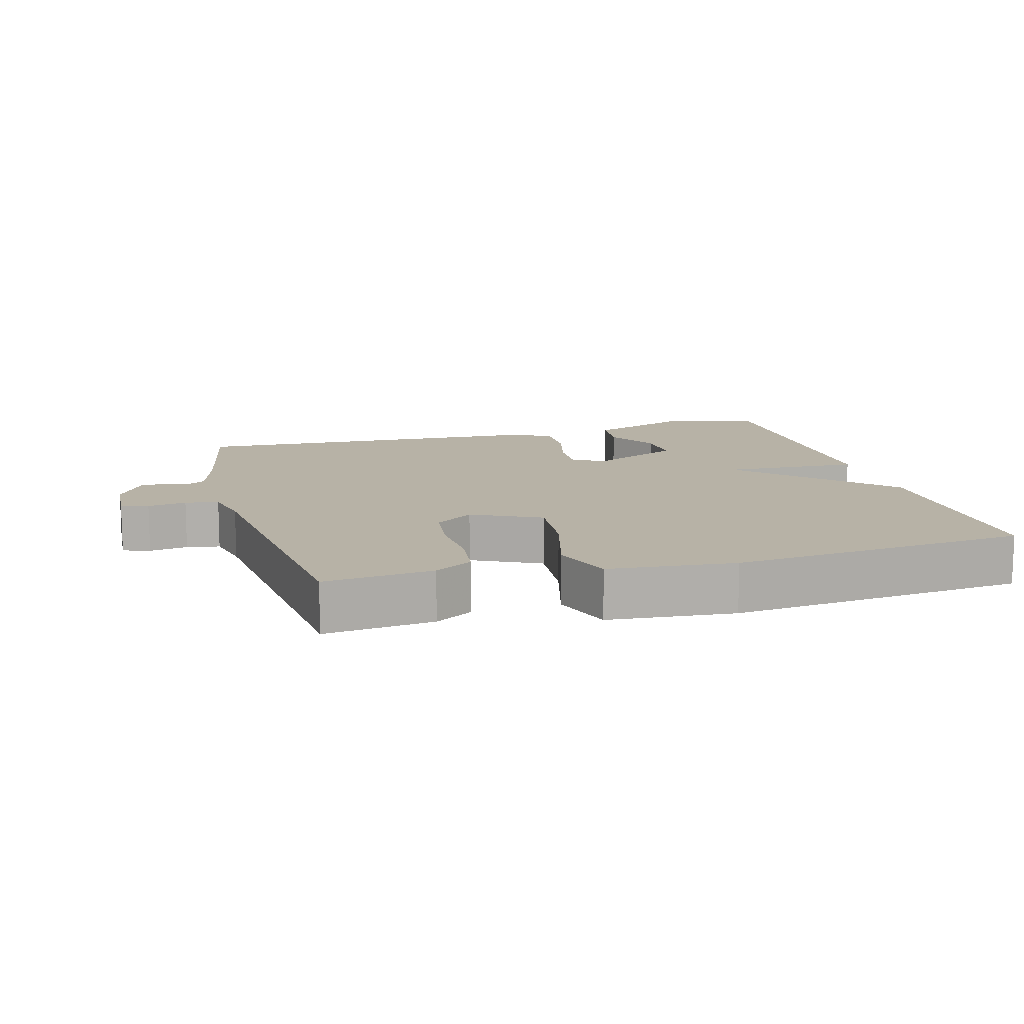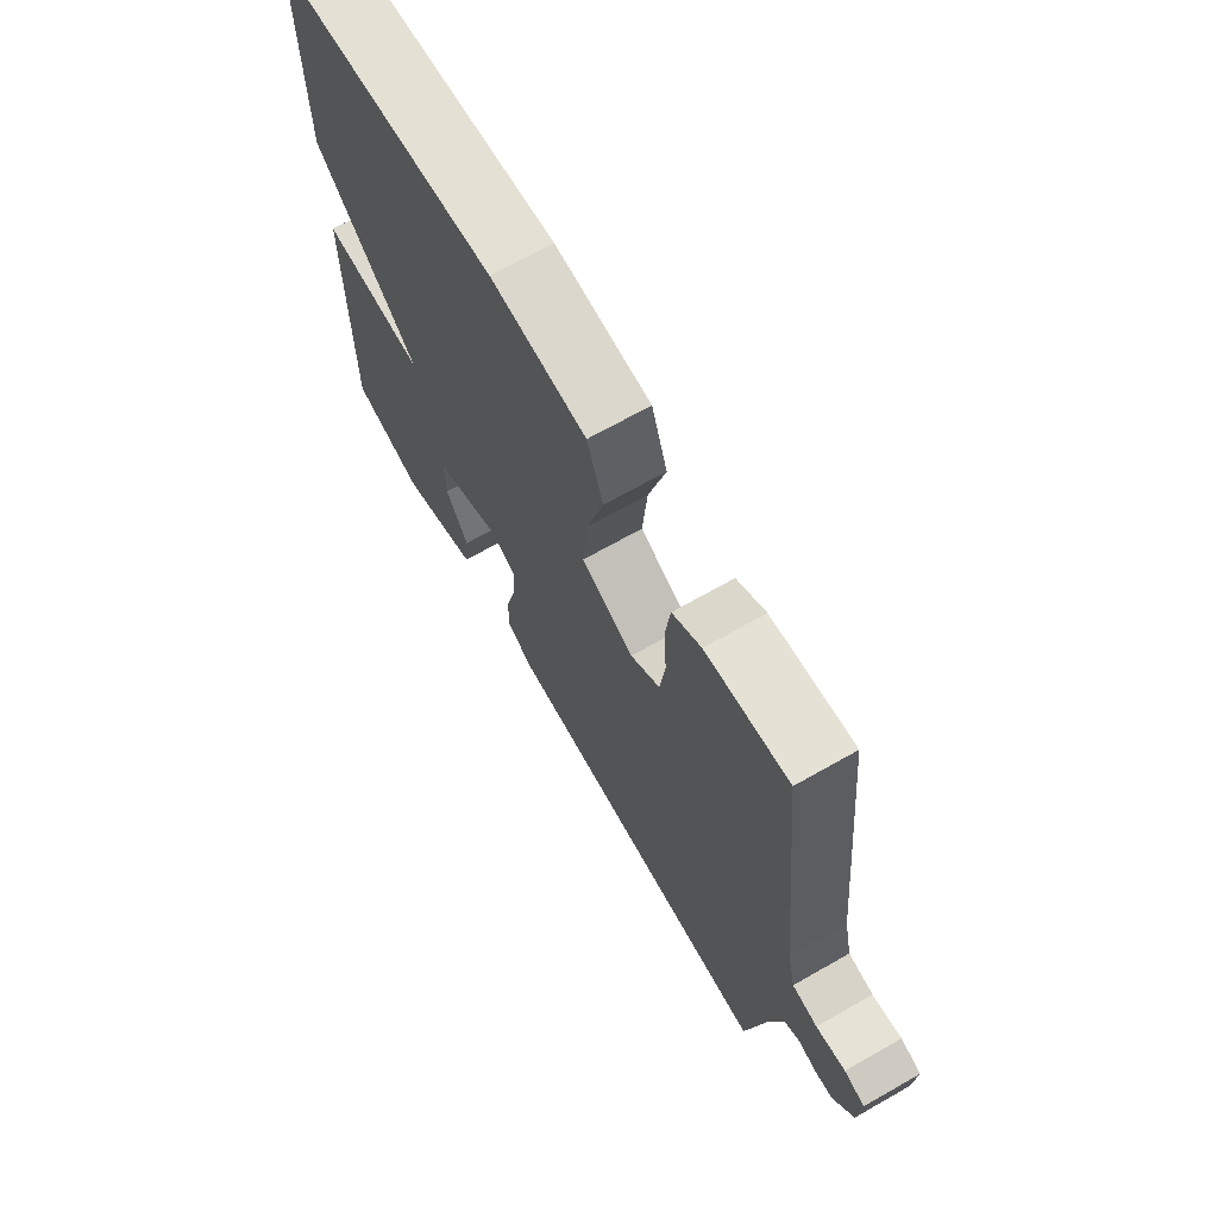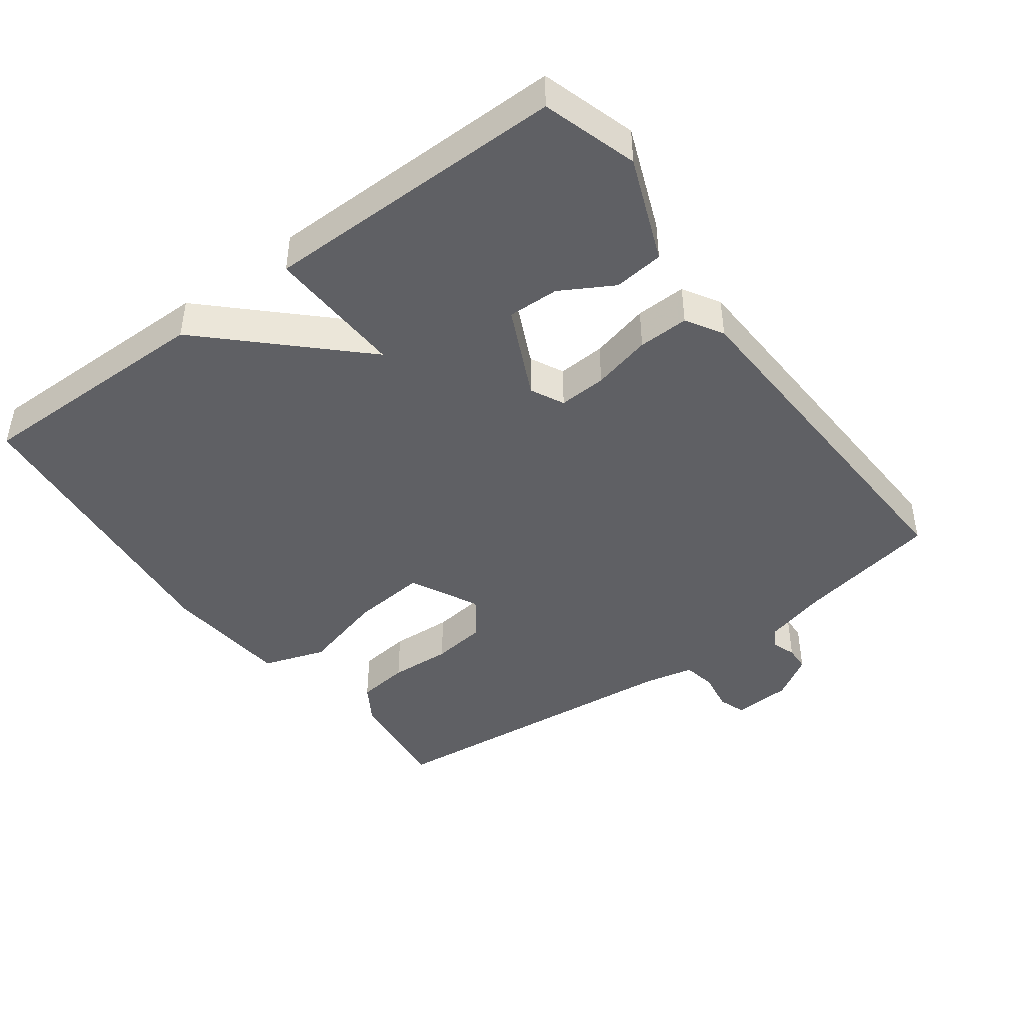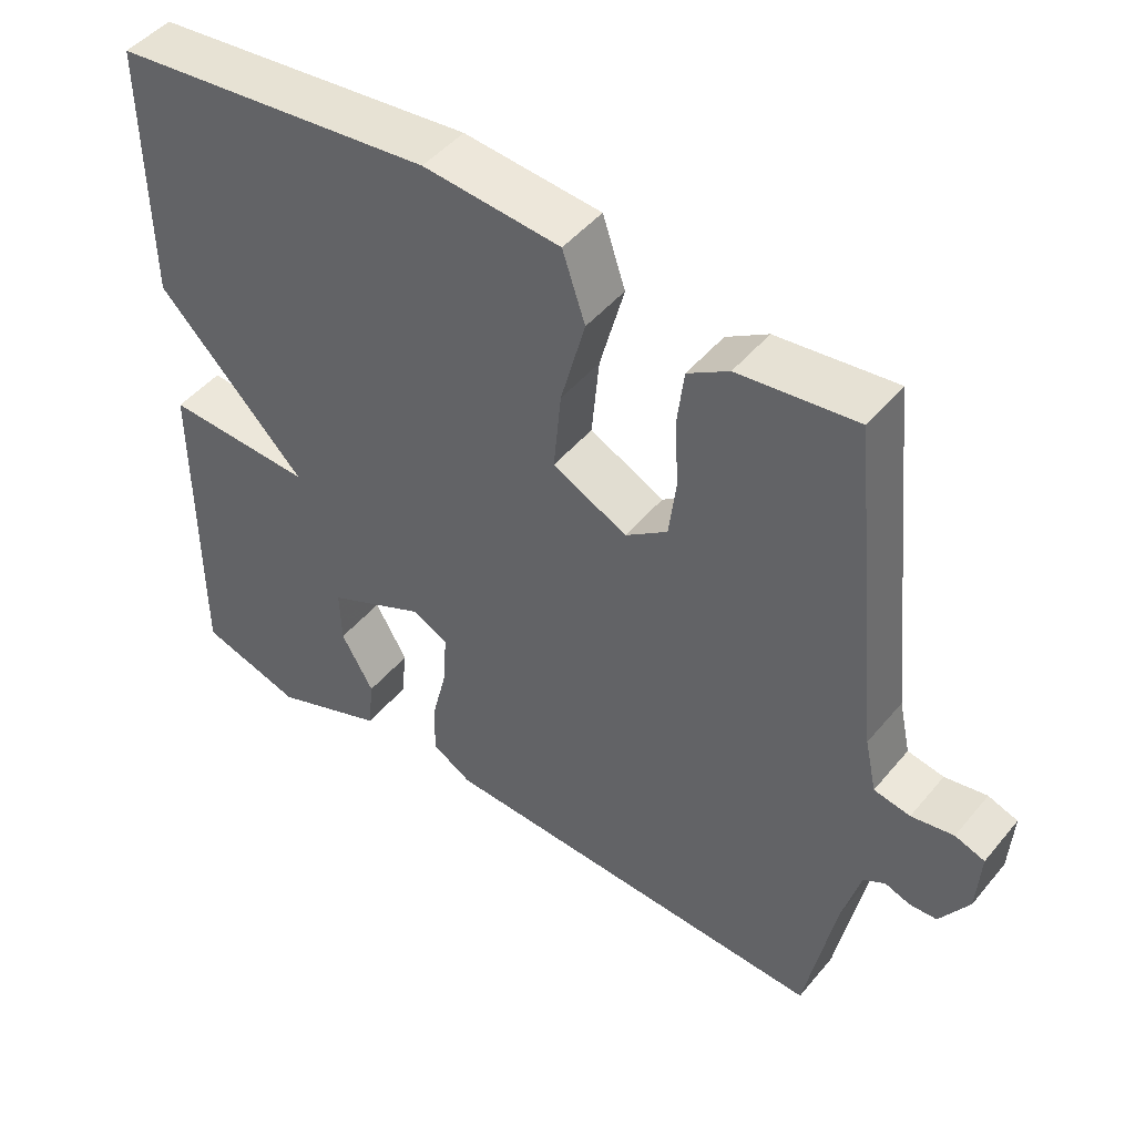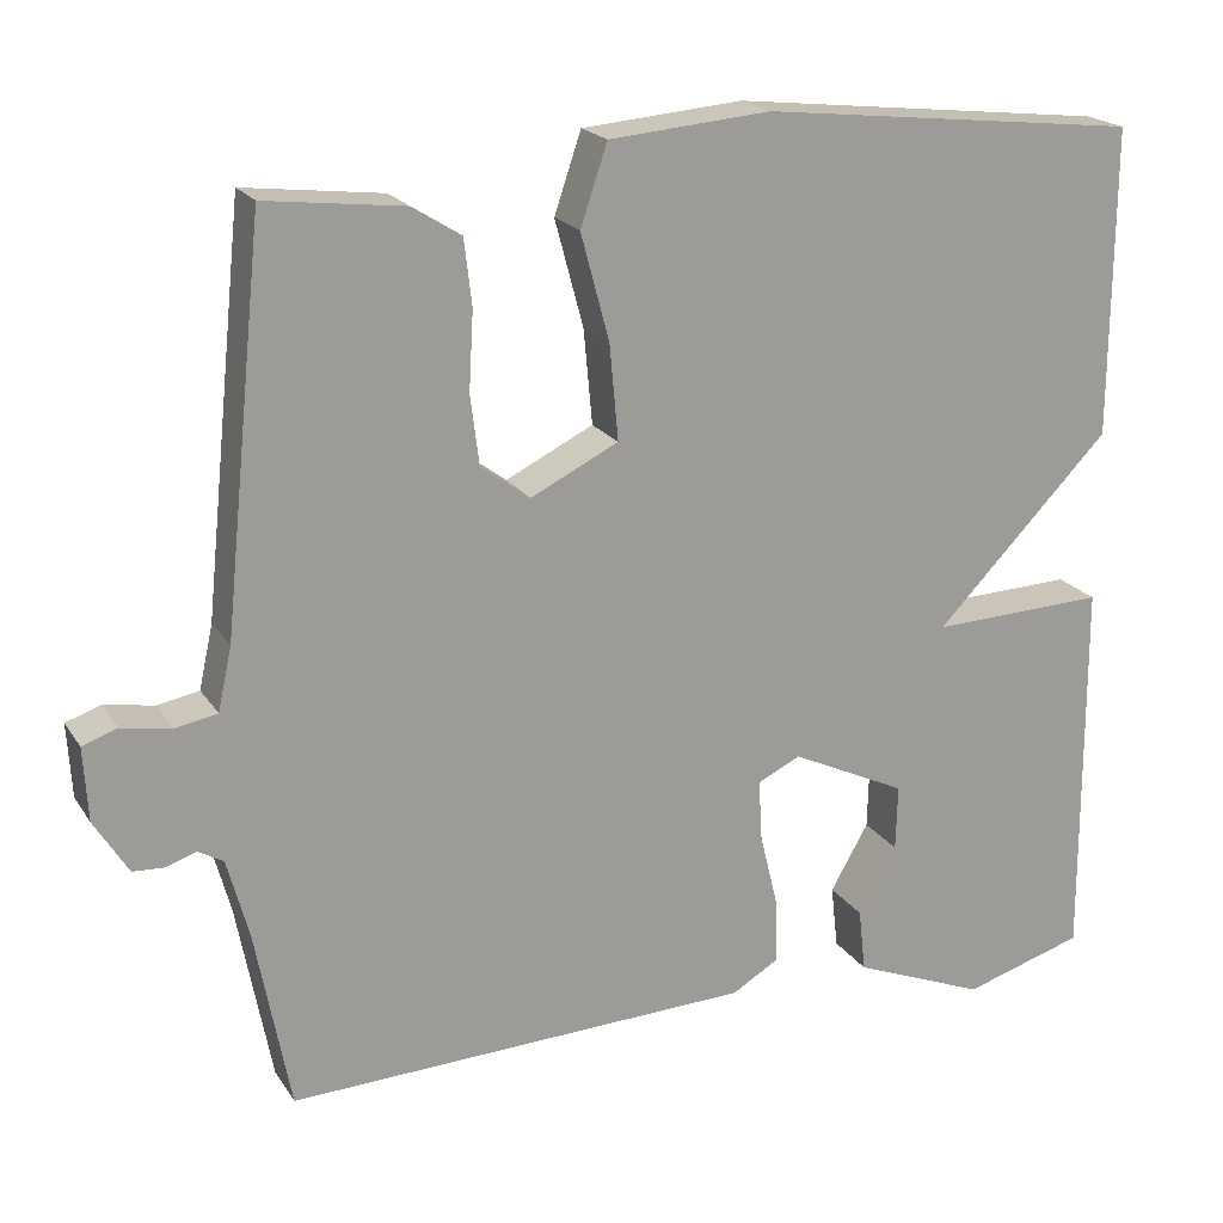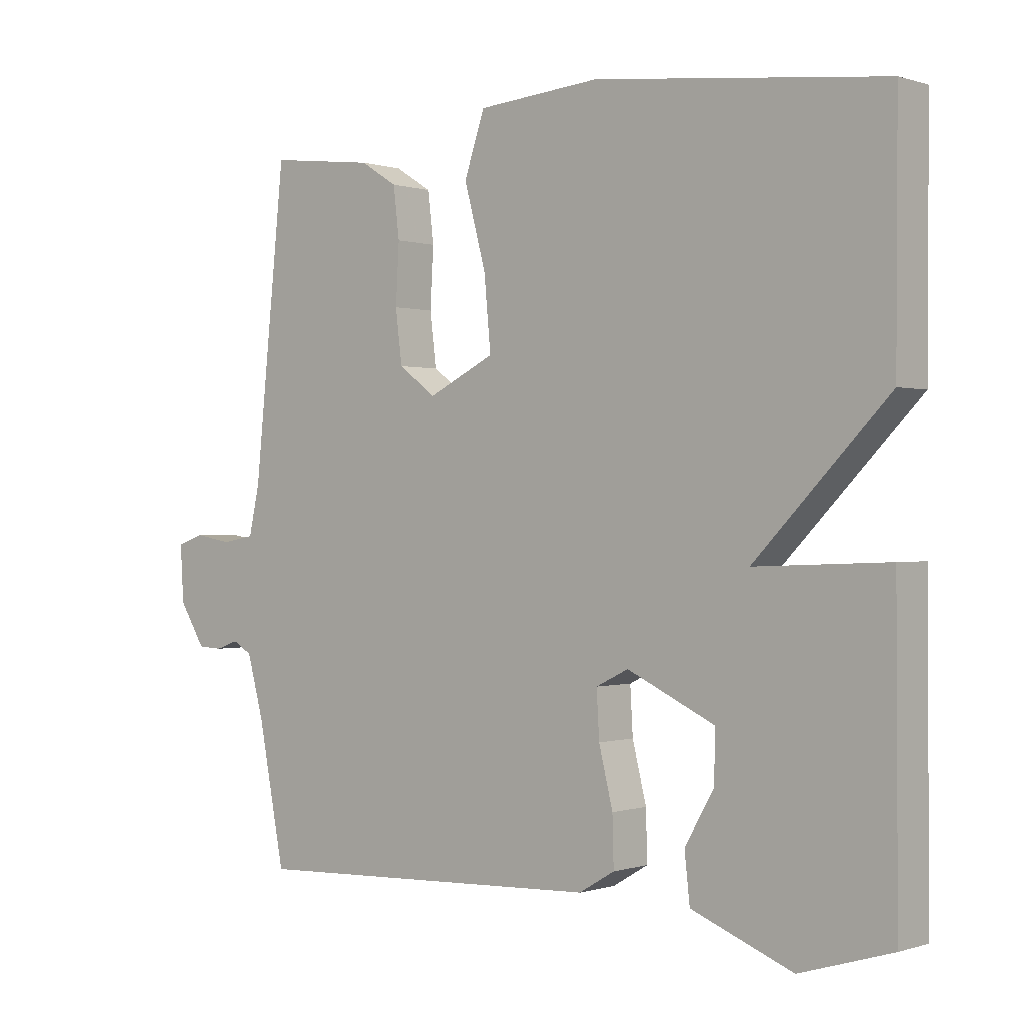
<metadata>
{"format":"obj","ext":"obj","renderer":"f3d","projection":"perspective","resolution":1024,"background":"white","views":[{"elev":12.3,"azim":-15.4,"up":"+Y"},{"elev":69.0,"azim":-119.6,"up":"+Z"},{"elev":-44.2,"azim":126.6,"up":"+Y"},{"elev":47.3,"azim":-142.5,"up":"+Z"},{"elev":19.9,"azim":-23.6,"up":"+Z"},{"elev":-0.1,"azim":40.0,"up":"+Z"}]}
</metadata>
<code>
v 0.5 0.07 0.5
v 0.498 0.07 0.145
v 0.296 0.07 -0.063
v 0.498 0.07 -0.055
v 0.5 0.07 -0.5
v 0.361 0.07 -0.542
v 0.208 0.07 -0.481
v 0.2 0.07 -0.408
v 0.244 0.07 -0.331
v 0.246 0.07 -0.256
v 0.113 0.07 -0.193
v 0.064 0.07 -0.217
v 0.068 0.07 -0.287
v 0.089 0.07 -0.373
v 0.091 0.07 -0.447
v 0.037 0.07 -0.479
v -0.5 0.07 -0.5
v -0.54 0.07 -0.291
v -0.565 0.07 -0.199
v -0.594 0.07 -0.182
v -0.628 0.07 -0.194
v -0.665 0.07 -0.192
v -0.704 0.07 -0.129
v -0.709 0.07 -0.044
v -0.669 0.07 -0.03
v -0.612 0.07 -0.04
v -0.563 0.07 -0.031
v -0.547 0.07 0.042
v -0.5 0.07 0.5
v -0.34 0.07 0.481
v -0.284 0.07 0.446
v -0.275 0.07 0.37
v -0.28 0.07 0.28
v -0.27 0.07 0.2
v -0.213 0.07 0.158
v -0.112 0.07 0.208
v -0.122 0.07 0.317
v -0.155 0.07 0.44
v -0.124 0.07 0.532
v 0.062 0.07 0.548
v 0.5 0 0.5
v 0.498 0 0.145
v 0.296 0 -0.063
v 0.498 0 -0.055
v 0.5 0 -0.5
v 0.361 0 -0.542
v 0.208 0 -0.481
v 0.2 0 -0.408
v 0.244 0 -0.331
v 0.246 0 -0.256
v 0.113 0 -0.193
v 0.064 0 -0.217
v 0.068 0 -0.287
v 0.089 0 -0.373
v 0.091 0 -0.447
v 0.037 0 -0.479
v -0.5 0 -0.5
v -0.54 0 -0.291
v -0.565 0 -0.199
v -0.594 0 -0.182
v -0.628 0 -0.194
v -0.665 0 -0.192
v -0.704 0 -0.129
v -0.709 0 -0.044
v -0.669 0 -0.03
v -0.612 0 -0.04
v -0.563 0 -0.031
v -0.547 0 0.042
v -0.5 0 0.5
v -0.34 0 0.481
v -0.284 0 0.446
v -0.275 0 0.37
v -0.28 0 0.28
v -0.27 0 0.2
v -0.213 0 0.158
v -0.112 0 0.208
v -0.122 0 0.317
v -0.155 0 0.44
v -0.124 0 0.532
v 0.062 0 0.548
f 1 2 3
f 40 1 3
f 39 40 3
f 38 39 3
f 37 38 3
f 36 37 3
f 35 36 3
f 31 32 33
f 30 31 33
f 29 30 33
f 28 29 33
f 27 28 33 34
f 24 25 26
f 23 24 26
f 22 23 26
f 21 22 26
f 20 21 26
f 19 20 26 27
f 27 34 35
f 19 27 35
f 18 19 35
f 17 18 35
f 16 17 35
f 15 16 35
f 14 15 35
f 13 14 35
f 7 8 9
f 6 7 9
f 5 6 9
f 4 5 9
f 3 4 9 10
f 35 3 10 11
f 12 13 35
f 11 12 35
f 43 42 41
f 43 41 80
f 43 80 79
f 43 79 78
f 43 78 77
f 43 77 76
f 43 76 75
f 73 72 71
f 73 71 70
f 73 70 69
f 73 69 68
f 74 73 68 67
f 66 65 64
f 66 64 63
f 66 63 62
f 66 62 61
f 66 61 60
f 67 66 60 59
f 75 74 67
f 75 67 59
f 75 59 58
f 75 58 57
f 75 57 56
f 75 56 55
f 75 55 54
f 75 54 53
f 49 48 47
f 49 47 46
f 49 46 45
f 49 45 44
f 50 49 44 43
f 51 50 43 75
f 75 53 52
f 75 52 51
f 1 41 42 2
f 2 42 43 3
f 3 43 44 4
f 4 44 45 5
f 5 45 46 6
f 6 46 47 7
f 7 47 48 8
f 8 48 49 9
f 9 49 50 10
f 10 50 51 11
f 11 51 52 12
f 12 52 53 13
f 13 53 54 14
f 14 54 55 15
f 15 55 56 16
f 16 56 57 17
f 17 57 58 18
f 18 58 59 19
f 19 59 60 20
f 20 60 61 21
f 21 61 62 22
f 22 62 63 23
f 23 63 64 24
f 24 64 65 25
f 25 65 66 26
f 26 66 67 27
f 27 67 68 28
f 28 68 69 29
f 29 69 70 30
f 30 70 71 31
f 31 71 72 32
f 32 72 73 33
f 33 73 74 34
f 34 74 75 35
f 35 75 76 36
f 36 76 77 37
f 37 77 78 38
f 38 78 79 39
f 39 79 80 40
f 40 80 41 1

</code>
